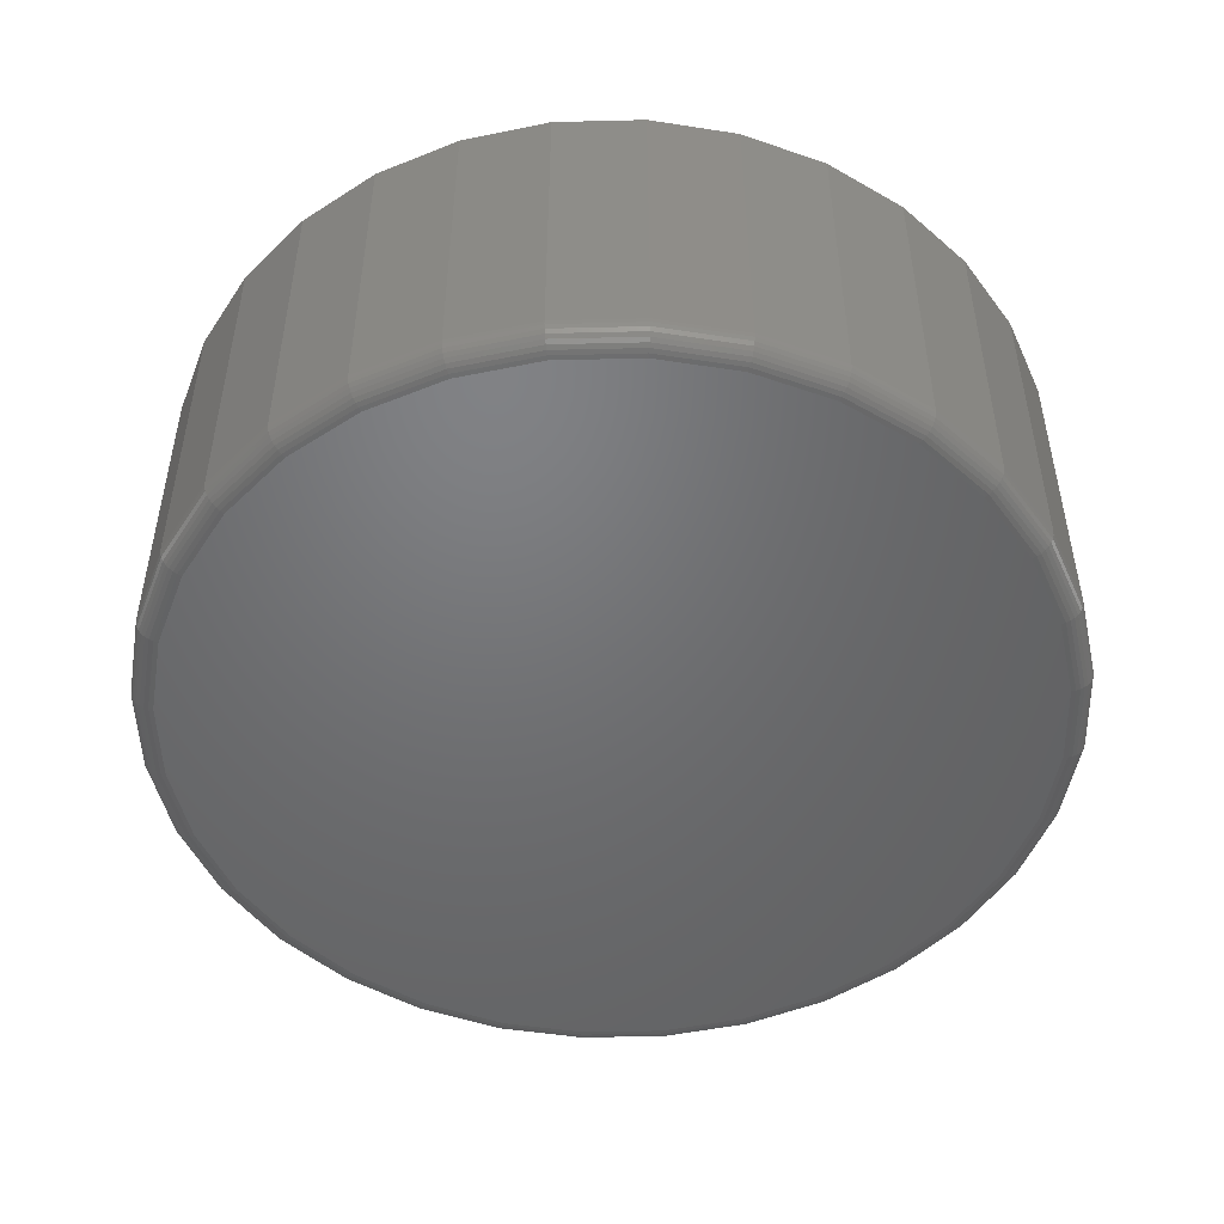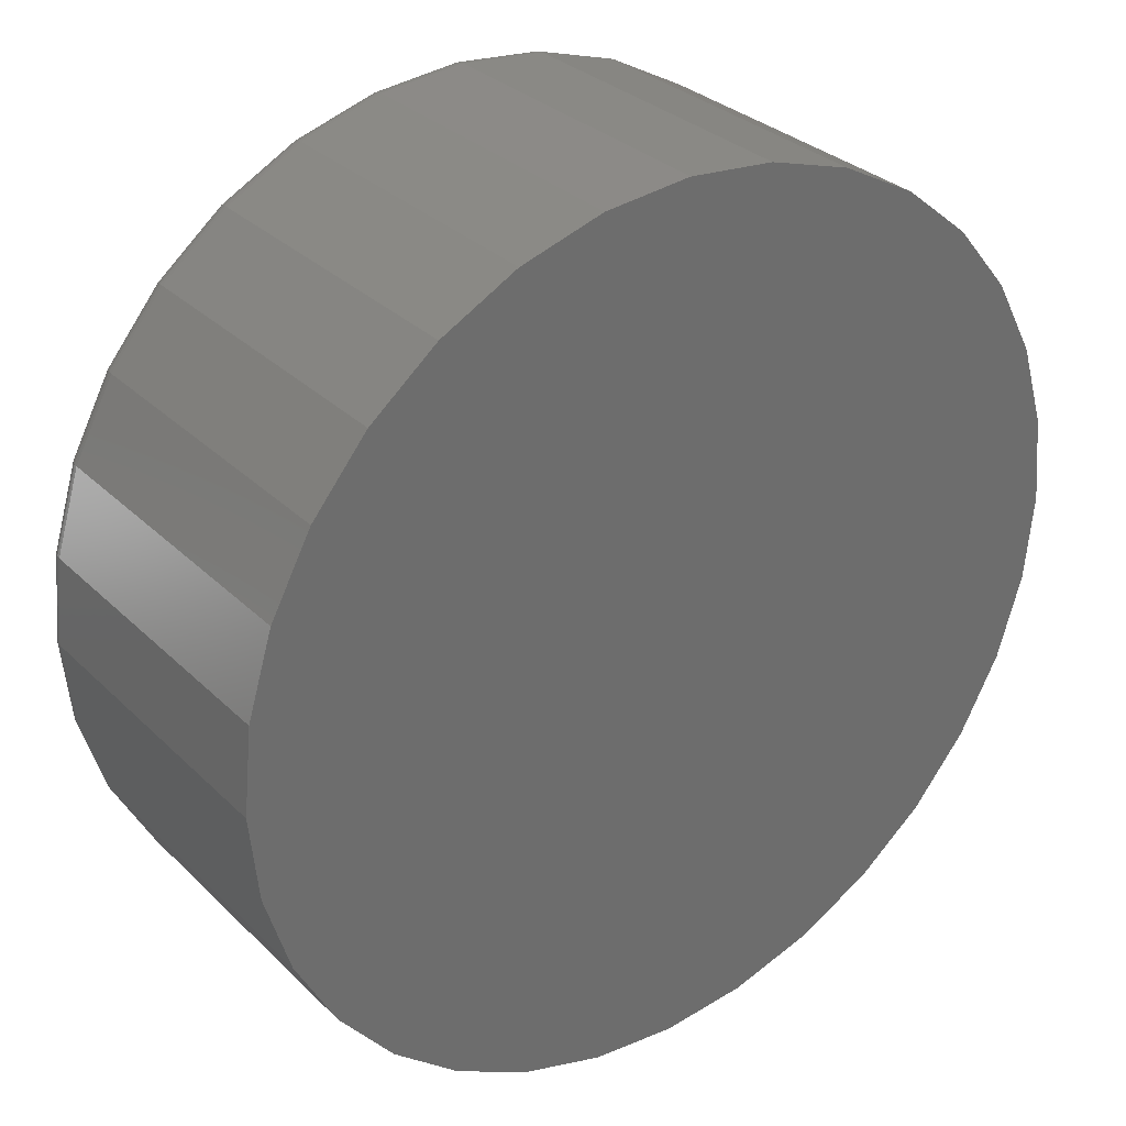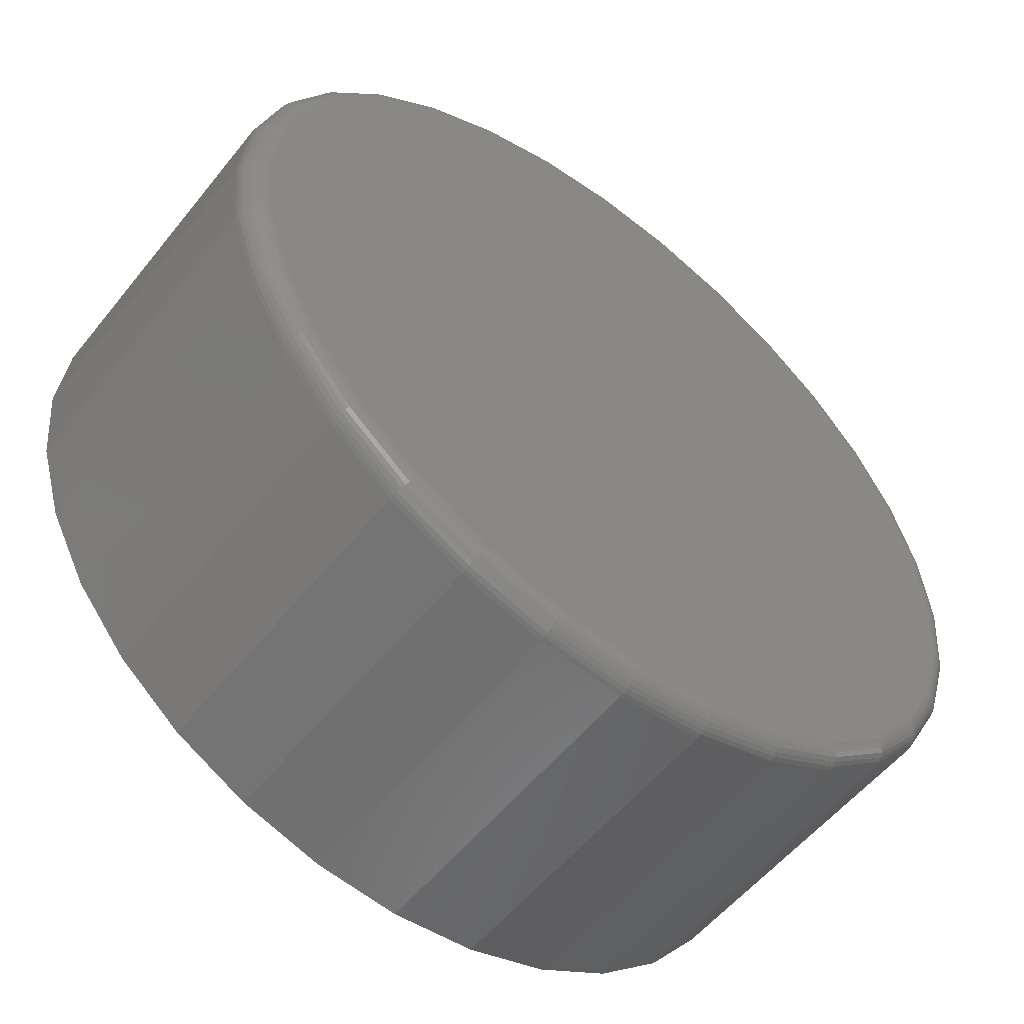
<metadata>
{"format":"stl","ext":"stl","renderer":"f3d","projection":"perspective","resolution":1024,"background":"white","views":[{"elev":-49.6,"azim":-161.6,"up":"+Z"},{"elev":30.7,"azim":-36.4,"up":"+Y"},{"elev":-55.2,"azim":142.0,"up":"+Y"}]}
</metadata>
<code>
# stl→obj: 320 verts, 636 faces
v 0.007895 0.703 0
v 0.1451 0.6895 0
v -0.1293 0.6895 0
v 0.007895 -0.703 0
v -0.1293 -0.6895 0
v 0.1451 -0.6895 0
v -0.2611 -0.6495 0
v 0.2769 -0.6495 0
v -0.3827 -0.5846 0
v 0.3985 -0.5846 0
v -0.4892 -0.4971 0
v 0.505 -0.4971 0
v -0.5767 -0.3906 0
v 0.5925 -0.3906 0
v -0.6416 -0.269 0
v 0.6574 -0.269 0
v -0.6816 -0.1372 0
v 0.6974 -0.1372 0
v -0.6951 4.267e-17 0
v 0.7109 -2.156e-16 0
v -0.6816 0.1372 0
v 0.6974 0.1372 0
v -0.6416 0.269 0
v 0.6574 0.269 0
v -0.5767 0.3906 0
v 0.5925 0.3906 0
v -0.4892 0.4971 0
v 0.505 0.4971 0
v -0.3827 0.5846 0
v 0.3985 0.5846 0
v -0.2611 0.6495 0
v 0.2769 0.6495 0
v 0.75 -8.409e-16 0.03906
v 0.75 0 0.5781
v 0.7357 -0.1448 0.03906
v 0.7357 -0.1448 0.5781
v 0.6935 -0.284 0.03906
v 0.6935 -0.284 0.5781
v 0.6249 -0.4123 0.03906
v 0.6249 -0.4123 0.5781
v 0.5326 -0.5247 0.03906
v 0.5326 -0.5247 0.5781
v 0.4202 -0.617 0.03906
v 0.4202 -0.617 0.5781
v 0.2919 -0.6856 0.03906
v 0.2919 -0.6856 0.5781
v 0.1527 -0.7278 0.03906
v 0.1527 -0.7278 0.5781
v 0.007895 -0.7421 0.03906
v 0.007895 -0.7421 0.5781
v -0.1369 -0.7278 0.03906
v -0.1369 -0.7278 0.5781
v -0.2761 -0.6856 0.03906
v -0.2761 -0.6856 0.5781
v -0.4044 -0.617 0.03906
v -0.4044 -0.617 0.5781
v -0.5169 -0.5247 0.03906
v -0.5169 -0.5247 0.5781
v -0.6091 -0.4123 0.03906
v -0.6091 -0.4123 0.5781
v -0.6777 -0.284 0.03906
v -0.6777 -0.284 0.5781
v -0.72 -0.1448 0.03906
v -0.72 -0.1448 0.5781
v -0.7342 9.088e-17 0.03906
v -0.7342 9.088e-17 0.5781
v -0.72 0.1448 0.03906
v -0.72 0.1448 0.5781
v -0.6777 0.284 0.03906
v -0.6777 0.284 0.5781
v -0.6091 0.4123 0.03906
v -0.6091 0.4123 0.5781
v -0.5169 0.5247 0.03906
v -0.5169 0.5247 0.5781
v -0.4044 0.617 0.03906
v -0.4044 0.617 0.5781
v -0.2761 0.6856 0.03906
v -0.2761 0.6856 0.5781
v -0.1369 0.7278 0.03906
v -0.1369 0.7278 0.5781
v 0.007895 0.7421 0.03906
v 0.007895 0.7421 0.5781
v 0.1527 0.7278 0.03906
v 0.1527 0.7278 0.5781
v 0.2919 0.6856 0.03906
v 0.2919 0.6856 0.5781
v 0.4202 0.617 0.03906
v 0.4202 0.617 0.5781
v 0.5326 0.5247 0.03906
v 0.5326 0.5247 0.5781
v 0.6249 0.4123 0.03906
v 0.6249 0.4123 0.5781
v 0.6935 0.284 0.03906
v 0.6935 0.284 0.5781
v 0.7357 0.1448 0.03906
v 0.7357 0.1448 0.5781
v 0.7492 -5.551e-17 0.03144
v 0.735 -0.1446 0.03144
v 0.747 -1.11e-16 0.02411
v 0.7328 -0.1442 0.02411
v 0.7434 -5.551e-17 0.01736
v 0.7293 -0.1435 0.01736
v 0.7386 -1.11e-16 0.01144
v 0.7245 -0.1425 0.01144
v 0.7326 -5.551e-17 0.006583
v 0.7187 -0.1414 0.006583
v 0.7259 0 0.002973
v 0.7121 -0.1401 0.002973
v 0.7186 -5.551e-17 0.0007506
v 0.7049 -0.1386 0.0007506
v -0.7192 -0.1446 0.03144
v -0.7335 3.886e-16 0.03144
v -0.717 -0.1442 0.02411
v -0.7312 3.886e-16 0.02411
v -0.7135 -0.1435 0.01736
v -0.7276 4.441e-16 0.01736
v -0.7087 -0.1425 0.01144
v -0.7228 3.886e-16 0.01144
v -0.7029 -0.1414 0.006583
v -0.7168 4.441e-16 0.006583
v -0.6963 -0.1401 0.002973
v -0.7101 3.886e-16 0.002973
v -0.6891 -0.1386 0.0007506
v -0.7028 3.331e-16 0.0007506
v -0.677 -0.2837 0.03144
v -0.675 -0.2829 0.02411
v -0.6716 -0.2815 0.01736
v -0.6672 -0.2796 0.01144
v -0.6617 -0.2773 0.006583
v -0.6554 -0.2748 0.002973
v -0.6487 -0.272 0.0007506
v -0.6085 -0.4119 0.03144
v -0.6067 -0.4106 0.02411
v -0.6037 -0.4086 0.01736
v -0.5996 -0.4059 0.01144
v -0.5947 -0.4026 0.006583
v -0.5891 -0.3989 0.002973
v -0.583 -0.3948 0.0007506
v -0.5163 -0.5242 0.03144
v -0.5148 -0.5226 0.02411
v -0.5122 -0.5201 0.01736
v -0.5088 -0.5167 0.01144
v -0.5046 -0.5125 0.006583
v -0.4998 -0.5077 0.002973
v -0.4946 -0.5025 0.0007506
v -0.404 -0.6164 0.03144
v -0.4027 -0.6146 0.02411
v -0.4007 -0.6116 0.01736
v -0.398 -0.6075 0.01144
v -0.3948 -0.6026 0.006583
v -0.391 -0.597 0.002973
v -0.3869 -0.5909 0.0007506
v -0.2758 -0.6849 0.03144
v -0.275 -0.6829 0.02411
v -0.2736 -0.6795 0.01736
v -0.2717 -0.675 0.01144
v -0.2695 -0.6696 0.006583
v -0.2669 -0.6633 0.002973
v -0.2641 -0.6566 0.0007506
v -0.1367 -0.7271 0.03144
v -0.1363 -0.7249 0.02411
v -0.1356 -0.7214 0.01736
v -0.1347 -0.7166 0.01144
v -0.1335 -0.7108 0.006583
v -0.1322 -0.7042 0.002973
v -0.1307 -0.697 0.0007506
v 0.007895 -0.7414 0.03144
v 0.007895 -0.7391 0.02411
v 0.007895 -0.7355 0.01736
v 0.007895 -0.7307 0.01144
v 0.007895 -0.7247 0.006583
v 0.007895 -0.718 0.002973
v 0.007895 -0.7107 0.0007506
v 0.1525 -0.7271 0.03144
v 0.1521 -0.7249 0.02411
v 0.1514 -0.7214 0.01736
v 0.1504 -0.7166 0.01144
v 0.1493 -0.7108 0.006583
v 0.148 -0.7042 0.002973
v 0.1465 -0.697 0.0007506
v 0.2916 -0.6849 0.03144
v 0.2907 -0.6829 0.02411
v 0.2894 -0.6795 0.01736
v 0.2875 -0.675 0.01144
v 0.2852 -0.6696 0.006583
v 0.2827 -0.6633 0.002973
v 0.2799 -0.6566 0.0007506
v 0.4198 -0.6164 0.03144
v 0.4185 -0.6146 0.02411
v 0.4165 -0.6116 0.01736
v 0.4138 -0.6075 0.01144
v 0.4105 -0.6026 0.006583
v 0.4068 -0.597 0.002973
v 0.4027 -0.5909 0.0007506
v 0.5321 -0.5242 0.03144
v 0.5305 -0.5226 0.02411
v 0.528 -0.5201 0.01736
v 0.5246 -0.5167 0.01144
v 0.5204 -0.5125 0.006583
v 0.5156 -0.5077 0.002973
v 0.5104 -0.5025 0.0007506
v 0.6243 -0.4119 0.03144
v 0.6225 -0.4106 0.02411
v 0.6195 -0.4086 0.01736
v 0.6154 -0.4059 0.01144
v 0.6105 -0.4026 0.006583
v 0.6049 -0.3989 0.002973
v 0.5988 -0.3948 0.0007506
v 0.6928 -0.2837 0.03144
v 0.6908 -0.2829 0.02411
v 0.6874 -0.2815 0.01736
v 0.6829 -0.2796 0.01144
v 0.6775 -0.2773 0.006583
v 0.6712 -0.2748 0.002973
v 0.6645 -0.272 0.0007506
v -0.7192 0.1446 0.03144
v -0.717 0.1442 0.02411
v -0.7135 0.1435 0.01736
v -0.7087 0.1425 0.01144
v -0.7029 0.1414 0.006583
v -0.6963 0.1401 0.002973
v -0.6891 0.1386 0.0007506
v 0.735 0.1446 0.03144
v 0.7328 0.1442 0.02411
v 0.7293 0.1435 0.01736
v 0.7245 0.1425 0.01144
v 0.7187 0.1414 0.006583
v 0.7121 0.1401 0.002973
v 0.7049 0.1386 0.0007506
v 0.6928 0.2837 0.03144
v 0.6908 0.2829 0.02411
v 0.6874 0.2815 0.01736
v 0.6829 0.2796 0.01144
v 0.6775 0.2773 0.006583
v 0.6712 0.2748 0.002973
v 0.6645 0.272 0.0007506
v 0.6243 0.4119 0.03144
v 0.6225 0.4106 0.02411
v 0.6195 0.4086 0.01736
v 0.6154 0.4059 0.01144
v 0.6105 0.4026 0.006583
v 0.6049 0.3989 0.002973
v 0.5988 0.3948 0.0007506
v 0.5321 0.5242 0.03144
v 0.5305 0.5226 0.02411
v 0.528 0.5201 0.01736
v 0.5246 0.5167 0.01144
v 0.5204 0.5125 0.006583
v 0.5156 0.5077 0.002973
v 0.5104 0.5025 0.0007506
v 0.4198 0.6164 0.03144
v 0.4185 0.6146 0.02411
v 0.4165 0.6116 0.01736
v 0.4138 0.6075 0.01144
v 0.4105 0.6026 0.006583
v 0.4068 0.597 0.002973
v 0.4027 0.5909 0.0007506
v 0.2916 0.6849 0.03144
v 0.2907 0.6829 0.02411
v 0.2894 0.6795 0.01736
v 0.2875 0.675 0.01144
v 0.2852 0.6696 0.006583
v 0.2827 0.6633 0.002973
v 0.2799 0.6566 0.0007506
v 0.1525 0.7271 0.03144
v 0.1521 0.7249 0.02411
v 0.1514 0.7214 0.01736
v 0.1504 0.7166 0.01144
v 0.1493 0.7108 0.006583
v 0.148 0.7042 0.002973
v 0.1465 0.697 0.0007506
v 0.007895 0.7414 0.03144
v 0.007895 0.7391 0.02411
v 0.007895 0.7355 0.01736
v 0.007895 0.7307 0.01144
v 0.007895 0.7247 0.006583
v 0.007895 0.718 0.002973
v 0.007895 0.7107 0.0007506
v -0.1367 0.7271 0.03144
v -0.1363 0.7249 0.02411
v -0.1356 0.7214 0.01736
v -0.1347 0.7166 0.01144
v -0.1335 0.7108 0.006583
v -0.1322 0.7042 0.002973
v -0.1307 0.697 0.0007506
v -0.2758 0.6849 0.03144
v -0.275 0.6829 0.02411
v -0.2736 0.6795 0.01736
v -0.2717 0.675 0.01144
v -0.2695 0.6696 0.006583
v -0.2669 0.6633 0.002973
v -0.2641 0.6566 0.0007506
v -0.404 0.6164 0.03144
v -0.4027 0.6146 0.02411
v -0.4007 0.6116 0.01736
v -0.398 0.6075 0.01144
v -0.3948 0.6026 0.006583
v -0.391 0.597 0.002973
v -0.3869 0.5909 0.0007506
v -0.5163 0.5242 0.03144
v -0.5148 0.5226 0.02411
v -0.5122 0.5201 0.01736
v -0.5088 0.5167 0.01144
v -0.5046 0.5125 0.006583
v -0.4998 0.5077 0.002973
v -0.4946 0.5025 0.0007506
v -0.6085 0.4119 0.03144
v -0.6067 0.4106 0.02411
v -0.6037 0.4086 0.01736
v -0.5996 0.4059 0.01144
v -0.5947 0.4026 0.006583
v -0.5891 0.3989 0.002973
v -0.583 0.3948 0.0007506
v -0.677 0.2837 0.03144
v -0.675 0.2829 0.02411
v -0.6716 0.2815 0.01736
v -0.6672 0.2796 0.01144
v -0.6617 0.2773 0.006583
v -0.6554 0.2748 0.002973
v -0.6487 0.272 0.0007506
f 1 2 3
f 4 5 6
f 6 5 7
f 6 7 8
f 8 7 9
f 8 9 10
f 10 9 11
f 10 11 12
f 12 11 13
f 12 13 14
f 14 13 15
f 14 15 16
f 16 15 17
f 16 17 18
f 18 17 19
f 18 19 20
f 20 19 21
f 20 21 22
f 22 21 23
f 22 23 24
f 24 23 25
f 24 25 26
f 26 25 27
f 26 27 28
f 28 27 29
f 28 29 30
f 30 29 31
f 30 31 32
f 32 31 3
f 32 3 2
f 33 34 35
f 35 34 36
f 35 36 37
f 37 36 38
f 37 38 39
f 39 38 40
f 39 40 41
f 41 40 42
f 41 42 43
f 43 42 44
f 43 44 45
f 45 44 46
f 45 46 47
f 47 46 48
f 47 48 49
f 49 48 50
f 49 50 51
f 51 50 52
f 51 52 53
f 53 52 54
f 53 54 55
f 55 54 56
f 55 56 57
f 57 56 58
f 57 58 59
f 59 58 60
f 59 60 61
f 61 60 62
f 61 62 63
f 63 62 64
f 63 64 65
f 65 64 66
f 65 66 67
f 67 66 68
f 67 68 69
f 69 68 70
f 69 70 71
f 71 70 72
f 71 72 73
f 73 72 74
f 73 74 75
f 75 74 76
f 75 76 77
f 77 76 78
f 77 78 79
f 79 78 80
f 79 80 81
f 81 80 82
f 81 82 83
f 83 82 84
f 83 84 85
f 85 84 86
f 85 86 87
f 87 86 88
f 87 88 89
f 89 88 90
f 89 90 91
f 91 90 92
f 91 92 93
f 93 92 94
f 93 94 95
f 95 94 96
f 95 96 33
f 33 96 34
f 33 35 97
f 97 35 98
f 97 98 99
f 99 98 100
f 99 100 101
f 101 100 102
f 101 102 103
f 103 102 104
f 103 104 105
f 105 104 106
f 105 106 107
f 107 106 108
f 107 108 109
f 109 108 110
f 109 110 20
f 20 110 18
f 63 65 111
f 111 65 112
f 111 112 113
f 113 112 114
f 113 114 115
f 115 114 116
f 115 116 117
f 117 116 118
f 117 118 119
f 119 118 120
f 119 120 121
f 121 120 122
f 121 122 123
f 123 122 124
f 123 124 17
f 17 124 19
f 61 63 125
f 125 63 111
f 125 111 126
f 126 111 113
f 126 113 127
f 127 113 115
f 127 115 128
f 128 115 117
f 128 117 129
f 129 117 119
f 129 119 130
f 130 119 121
f 130 121 131
f 131 121 123
f 131 123 15
f 15 123 17
f 59 61 132
f 132 61 125
f 132 125 133
f 133 125 126
f 133 126 134
f 134 126 127
f 134 127 135
f 135 127 128
f 135 128 136
f 136 128 129
f 136 129 137
f 137 129 130
f 137 130 138
f 138 130 131
f 138 131 13
f 13 131 15
f 57 59 139
f 139 59 132
f 139 132 140
f 140 132 133
f 140 133 141
f 141 133 134
f 141 134 142
f 142 134 135
f 142 135 143
f 143 135 136
f 143 136 144
f 144 136 137
f 144 137 145
f 145 137 138
f 145 138 11
f 11 138 13
f 55 57 146
f 146 57 139
f 146 139 147
f 147 139 140
f 147 140 148
f 148 140 141
f 148 141 149
f 149 141 142
f 149 142 150
f 150 142 143
f 150 143 151
f 151 143 144
f 151 144 152
f 152 144 145
f 152 145 9
f 9 145 11
f 53 55 153
f 153 55 146
f 153 146 154
f 154 146 147
f 154 147 155
f 155 147 148
f 155 148 156
f 156 148 149
f 156 149 157
f 157 149 150
f 157 150 158
f 158 150 151
f 158 151 159
f 159 151 152
f 159 152 7
f 7 152 9
f 51 53 160
f 160 53 153
f 160 153 161
f 161 153 154
f 161 154 162
f 162 154 155
f 162 155 163
f 163 155 156
f 163 156 164
f 164 156 157
f 164 157 165
f 165 157 158
f 165 158 166
f 166 158 159
f 166 159 5
f 5 159 7
f 49 51 167
f 167 51 160
f 167 160 168
f 168 160 161
f 168 161 169
f 169 161 162
f 169 162 170
f 170 162 163
f 170 163 171
f 171 163 164
f 171 164 172
f 172 164 165
f 172 165 173
f 173 165 166
f 173 166 4
f 4 166 5
f 47 49 174
f 174 49 167
f 174 167 175
f 175 167 168
f 175 168 176
f 176 168 169
f 176 169 177
f 177 169 170
f 177 170 178
f 178 170 171
f 178 171 179
f 179 171 172
f 179 172 180
f 180 172 173
f 180 173 6
f 6 173 4
f 45 47 181
f 181 47 174
f 181 174 182
f 182 174 175
f 182 175 183
f 183 175 176
f 183 176 184
f 184 176 177
f 184 177 185
f 185 177 178
f 185 178 186
f 186 178 179
f 186 179 187
f 187 179 180
f 187 180 8
f 8 180 6
f 43 45 188
f 188 45 181
f 188 181 189
f 189 181 182
f 189 182 190
f 190 182 183
f 190 183 191
f 191 183 184
f 191 184 192
f 192 184 185
f 192 185 193
f 193 185 186
f 193 186 194
f 194 186 187
f 194 187 10
f 10 187 8
f 41 43 195
f 195 43 188
f 195 188 196
f 196 188 189
f 196 189 197
f 197 189 190
f 197 190 198
f 198 190 191
f 198 191 199
f 199 191 192
f 199 192 200
f 200 192 193
f 200 193 201
f 201 193 194
f 201 194 12
f 12 194 10
f 39 41 202
f 202 41 195
f 202 195 203
f 203 195 196
f 203 196 204
f 204 196 197
f 204 197 205
f 205 197 198
f 205 198 206
f 206 198 199
f 206 199 207
f 207 199 200
f 207 200 208
f 208 200 201
f 208 201 14
f 14 201 12
f 37 39 209
f 209 39 202
f 209 202 210
f 210 202 203
f 210 203 211
f 211 203 204
f 211 204 212
f 212 204 205
f 212 205 213
f 213 205 206
f 213 206 214
f 214 206 207
f 214 207 215
f 215 207 208
f 215 208 16
f 16 208 14
f 35 37 98
f 98 37 209
f 98 209 100
f 100 209 210
f 100 210 102
f 102 210 211
f 102 211 104
f 104 211 212
f 104 212 106
f 106 212 213
f 106 213 108
f 108 213 214
f 108 214 110
f 110 214 215
f 110 215 18
f 18 215 16
f 65 67 112
f 112 67 216
f 112 216 114
f 114 216 217
f 114 217 116
f 116 217 218
f 116 218 118
f 118 218 219
f 118 219 120
f 120 219 220
f 120 220 122
f 122 220 221
f 122 221 124
f 124 221 222
f 124 222 19
f 19 222 21
f 95 33 223
f 223 33 97
f 223 97 224
f 224 97 99
f 224 99 225
f 225 99 101
f 225 101 226
f 226 101 103
f 226 103 227
f 227 103 105
f 227 105 228
f 228 105 107
f 228 107 229
f 229 107 109
f 229 109 22
f 22 109 20
f 93 95 230
f 230 95 223
f 230 223 231
f 231 223 224
f 231 224 232
f 232 224 225
f 232 225 233
f 233 225 226
f 233 226 234
f 234 226 227
f 234 227 235
f 235 227 228
f 235 228 236
f 236 228 229
f 236 229 24
f 24 229 22
f 91 93 237
f 237 93 230
f 237 230 238
f 238 230 231
f 238 231 239
f 239 231 232
f 239 232 240
f 240 232 233
f 240 233 241
f 241 233 234
f 241 234 242
f 242 234 235
f 242 235 243
f 243 235 236
f 243 236 26
f 26 236 24
f 89 91 244
f 244 91 237
f 244 237 245
f 245 237 238
f 245 238 246
f 246 238 239
f 246 239 247
f 247 239 240
f 247 240 248
f 248 240 241
f 248 241 249
f 249 241 242
f 249 242 250
f 250 242 243
f 250 243 28
f 28 243 26
f 87 89 251
f 251 89 244
f 251 244 252
f 252 244 245
f 252 245 253
f 253 245 246
f 253 246 254
f 254 246 247
f 254 247 255
f 255 247 248
f 255 248 256
f 256 248 249
f 256 249 257
f 257 249 250
f 257 250 30
f 30 250 28
f 85 87 258
f 258 87 251
f 258 251 259
f 259 251 252
f 259 252 260
f 260 252 253
f 260 253 261
f 261 253 254
f 261 254 262
f 262 254 255
f 262 255 263
f 263 255 256
f 263 256 264
f 264 256 257
f 264 257 32
f 32 257 30
f 83 85 265
f 265 85 258
f 265 258 266
f 266 258 259
f 266 259 267
f 267 259 260
f 267 260 268
f 268 260 261
f 268 261 269
f 269 261 262
f 269 262 270
f 270 262 263
f 270 263 271
f 271 263 264
f 271 264 2
f 2 264 32
f 81 83 272
f 272 83 265
f 272 265 273
f 273 265 266
f 273 266 274
f 274 266 267
f 274 267 275
f 275 267 268
f 275 268 276
f 276 268 269
f 276 269 277
f 277 269 270
f 277 270 278
f 278 270 271
f 278 271 1
f 1 271 2
f 79 81 279
f 279 81 272
f 279 272 280
f 280 272 273
f 280 273 281
f 281 273 274
f 281 274 282
f 282 274 275
f 282 275 283
f 283 275 276
f 283 276 284
f 284 276 277
f 284 277 285
f 285 277 278
f 285 278 3
f 3 278 1
f 77 79 286
f 286 79 279
f 286 279 287
f 287 279 280
f 287 280 288
f 288 280 281
f 288 281 289
f 289 281 282
f 289 282 290
f 290 282 283
f 290 283 291
f 291 283 284
f 291 284 292
f 292 284 285
f 292 285 31
f 31 285 3
f 75 77 293
f 293 77 286
f 293 286 294
f 294 286 287
f 294 287 295
f 295 287 288
f 295 288 296
f 296 288 289
f 296 289 297
f 297 289 290
f 297 290 298
f 298 290 291
f 298 291 299
f 299 291 292
f 299 292 29
f 29 292 31
f 73 75 300
f 300 75 293
f 300 293 301
f 301 293 294
f 301 294 302
f 302 294 295
f 302 295 303
f 303 295 296
f 303 296 304
f 304 296 297
f 304 297 305
f 305 297 298
f 305 298 306
f 306 298 299
f 306 299 27
f 27 299 29
f 71 73 307
f 307 73 300
f 307 300 308
f 308 300 301
f 308 301 309
f 309 301 302
f 309 302 310
f 310 302 303
f 310 303 311
f 311 303 304
f 311 304 312
f 312 304 305
f 312 305 313
f 313 305 306
f 313 306 25
f 25 306 27
f 69 71 314
f 314 71 307
f 314 307 315
f 315 307 308
f 315 308 316
f 316 308 309
f 316 309 317
f 317 309 310
f 317 310 318
f 318 310 311
f 318 311 319
f 319 311 312
f 319 312 320
f 320 312 313
f 320 313 23
f 23 313 25
f 67 69 216
f 216 69 314
f 216 314 217
f 217 314 315
f 217 315 218
f 218 315 316
f 218 316 219
f 219 316 317
f 219 317 220
f 220 317 318
f 220 318 221
f 221 318 319
f 221 319 222
f 222 319 320
f 222 320 21
f 21 320 23
f 80 84 82
f 84 80 86
f 86 80 78
f 86 78 88
f 88 78 76
f 88 76 90
f 90 76 74
f 90 74 92
f 92 74 72
f 92 72 94
f 94 72 70
f 94 70 96
f 96 70 68
f 96 68 34
f 34 68 66
f 34 66 36
f 36 66 64
f 36 64 38
f 38 64 62
f 38 62 40
f 40 62 60
f 40 60 42
f 42 60 58
f 42 58 44
f 44 58 56
f 44 56 46
f 46 56 54
f 46 54 48
f 48 54 52
f 48 52 50

</code>
